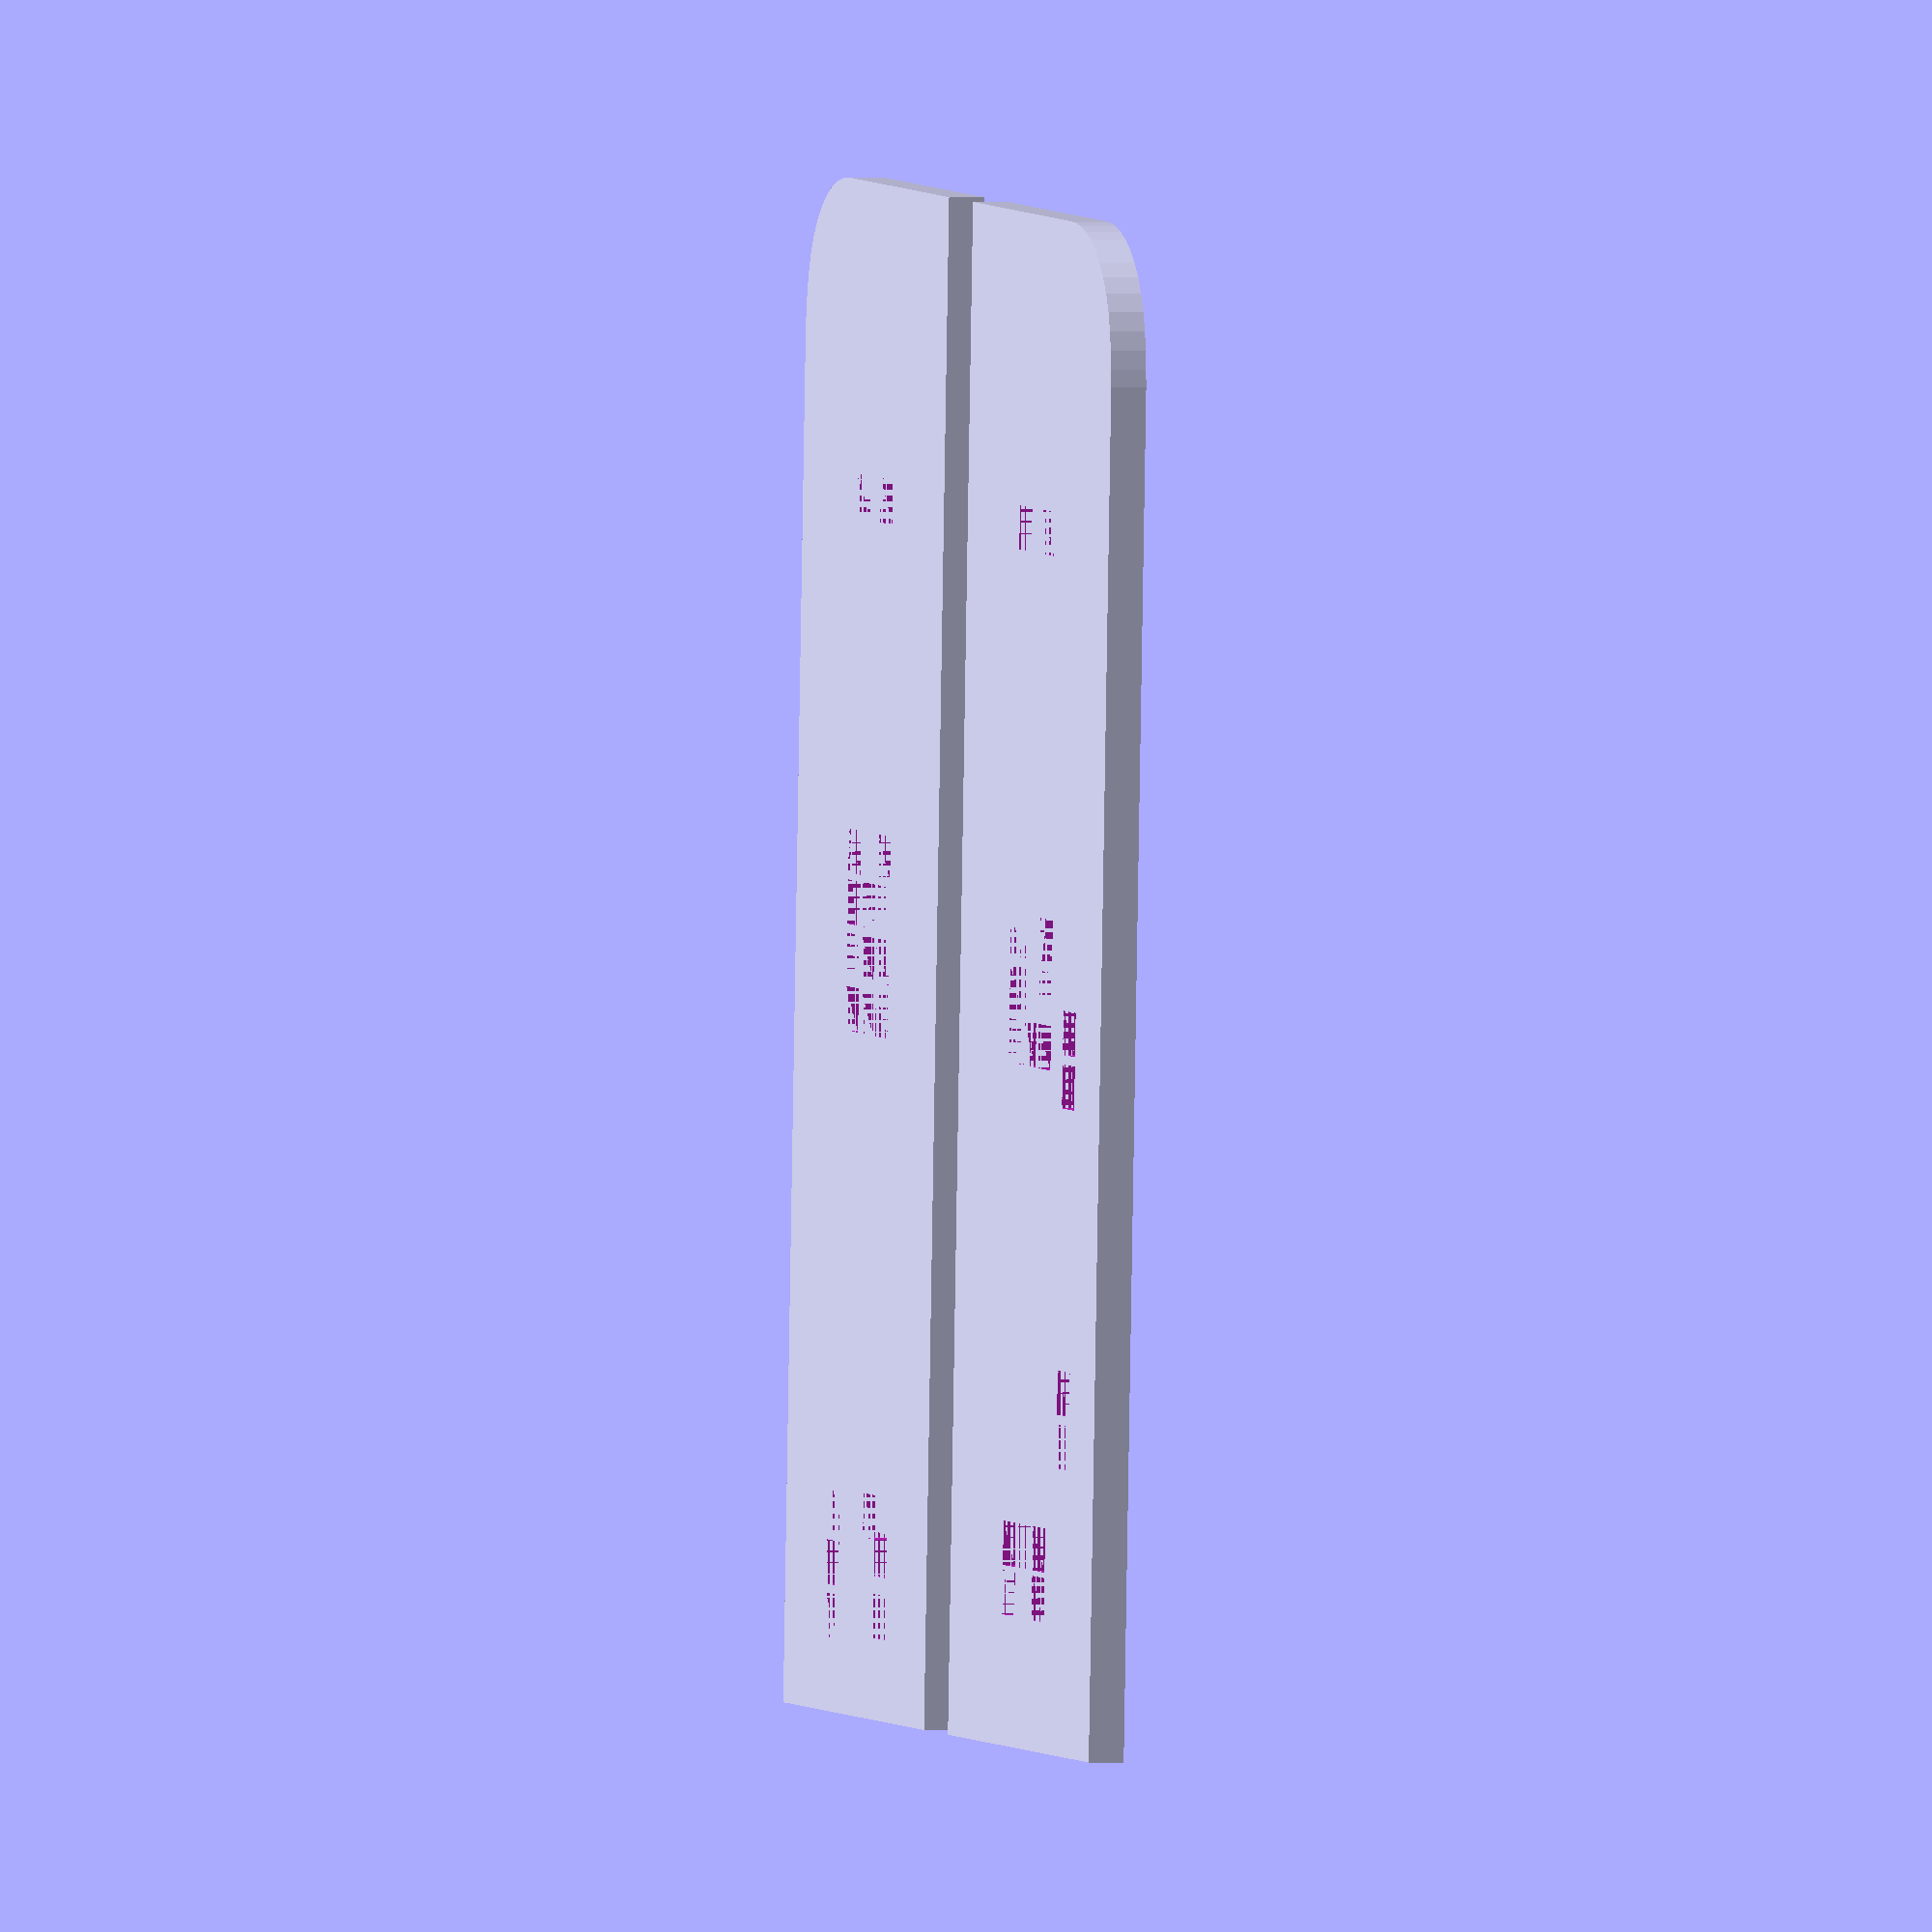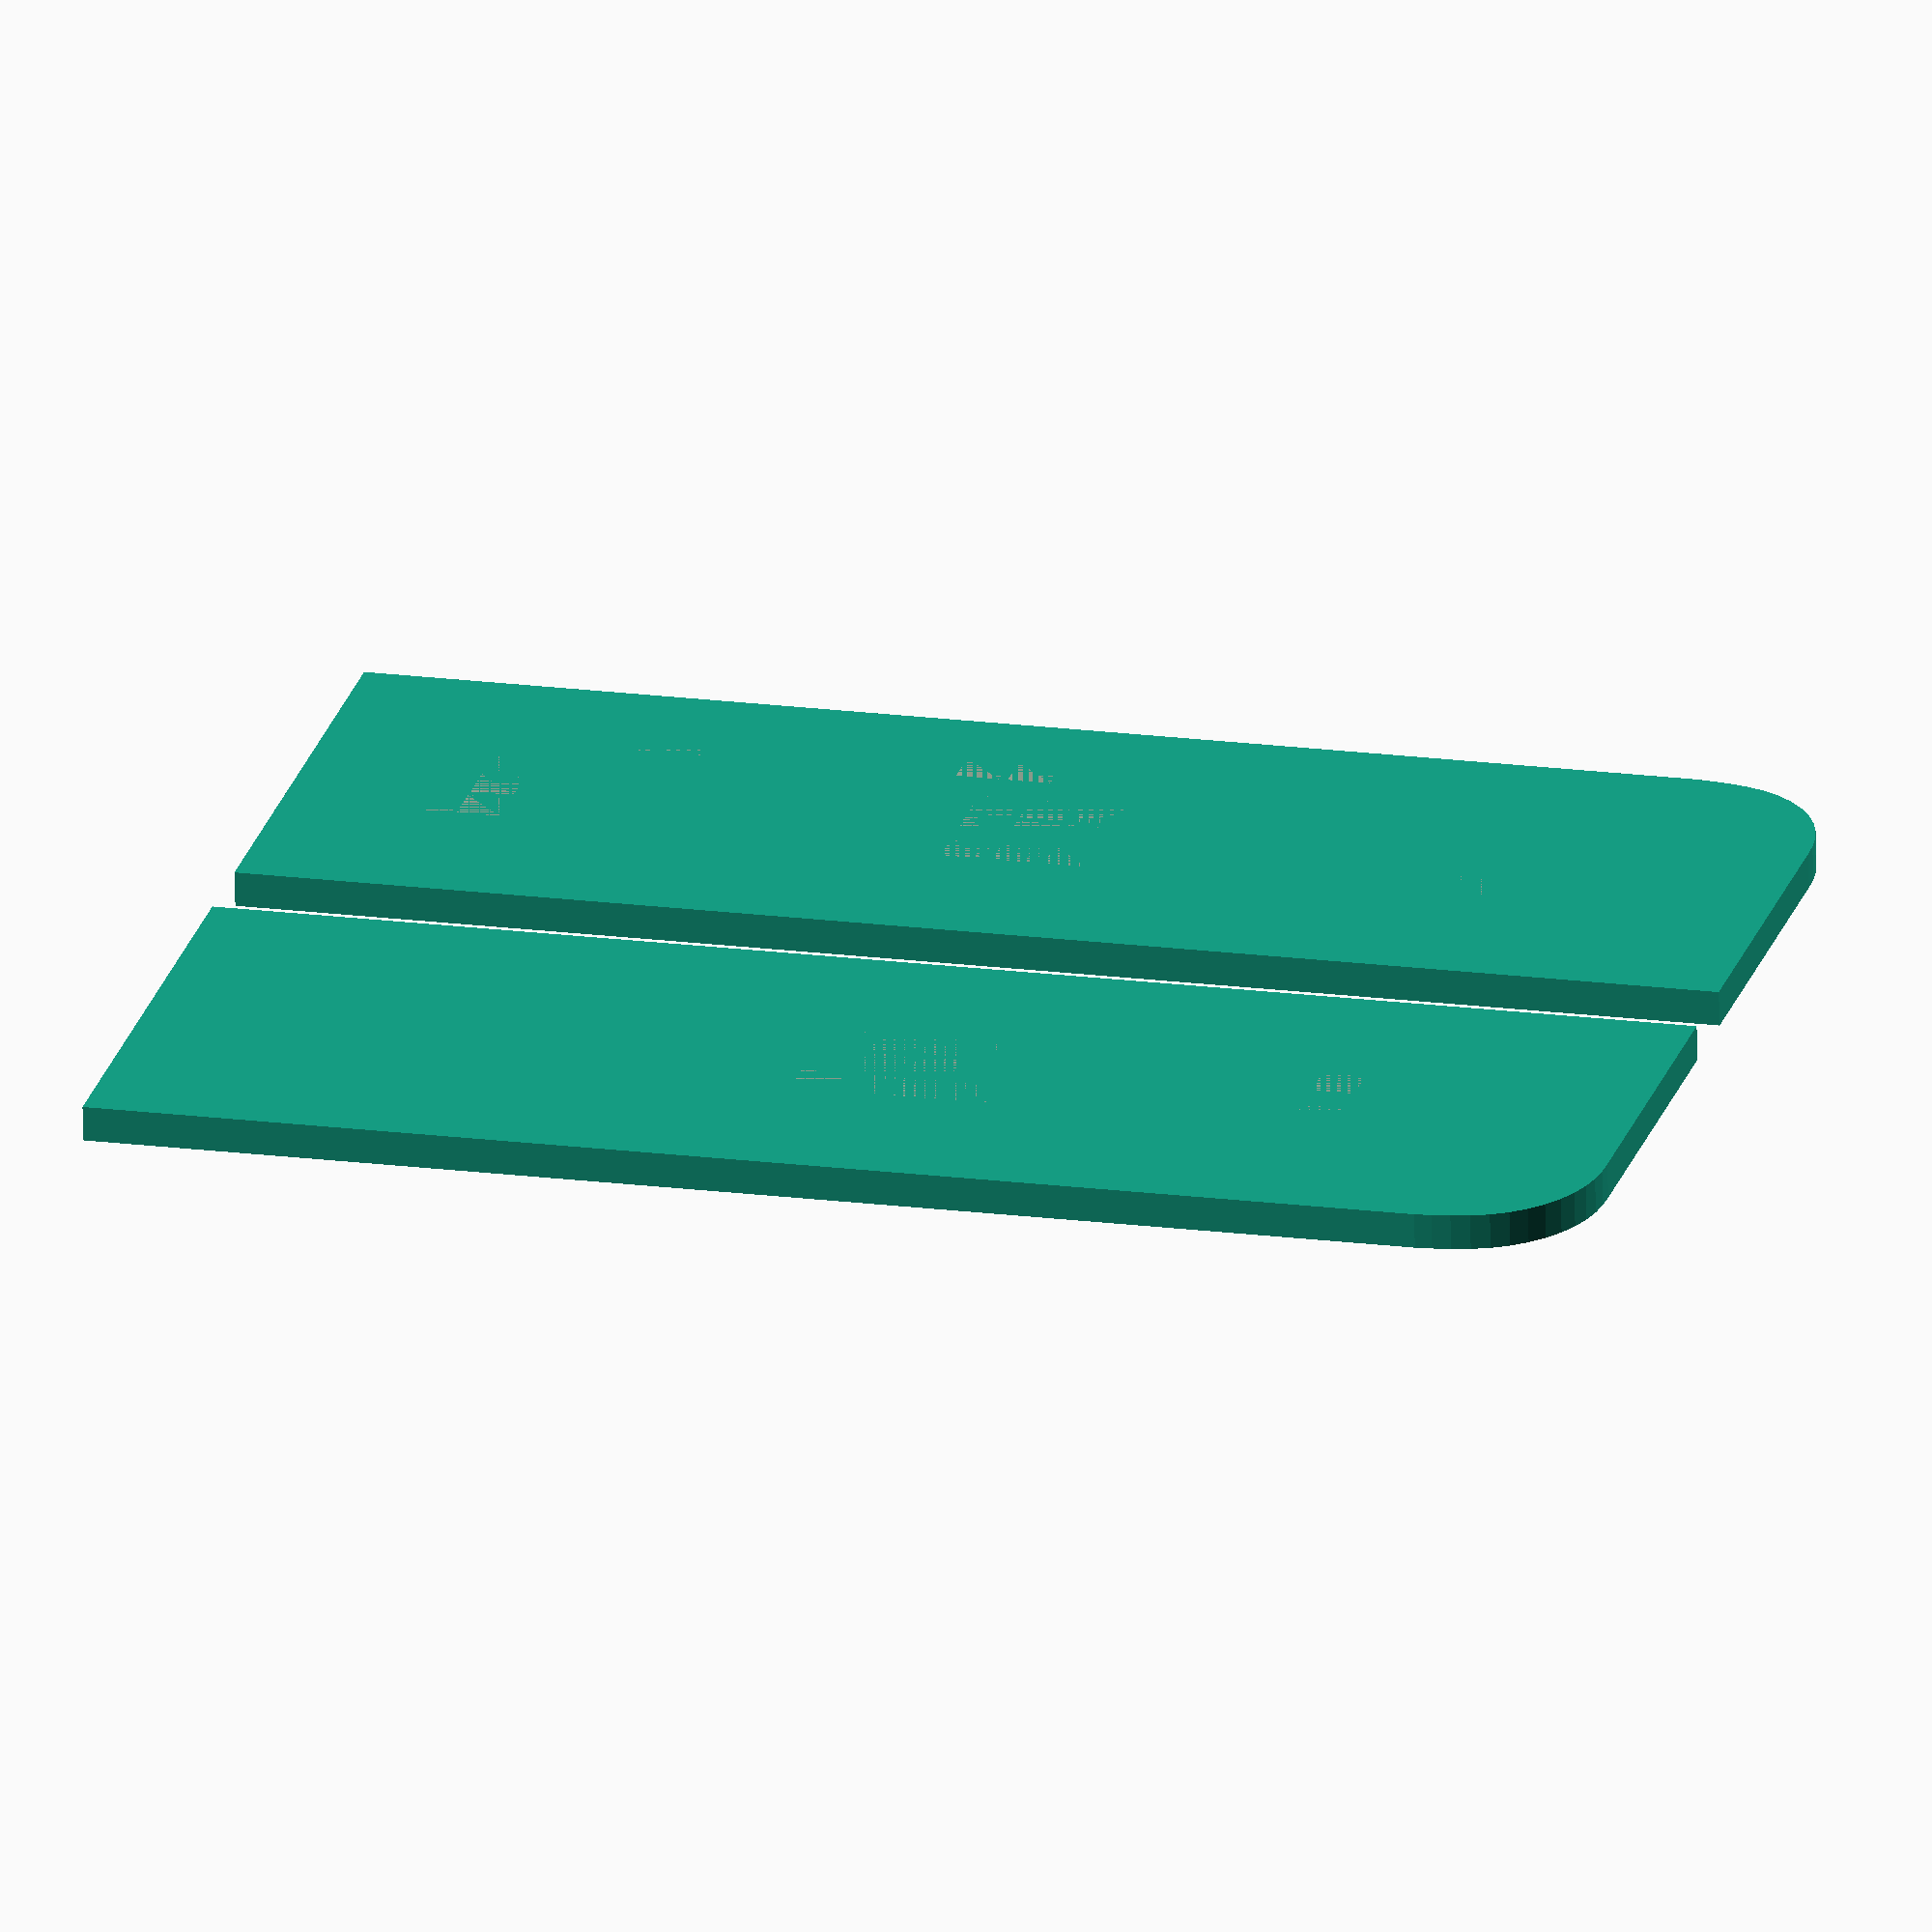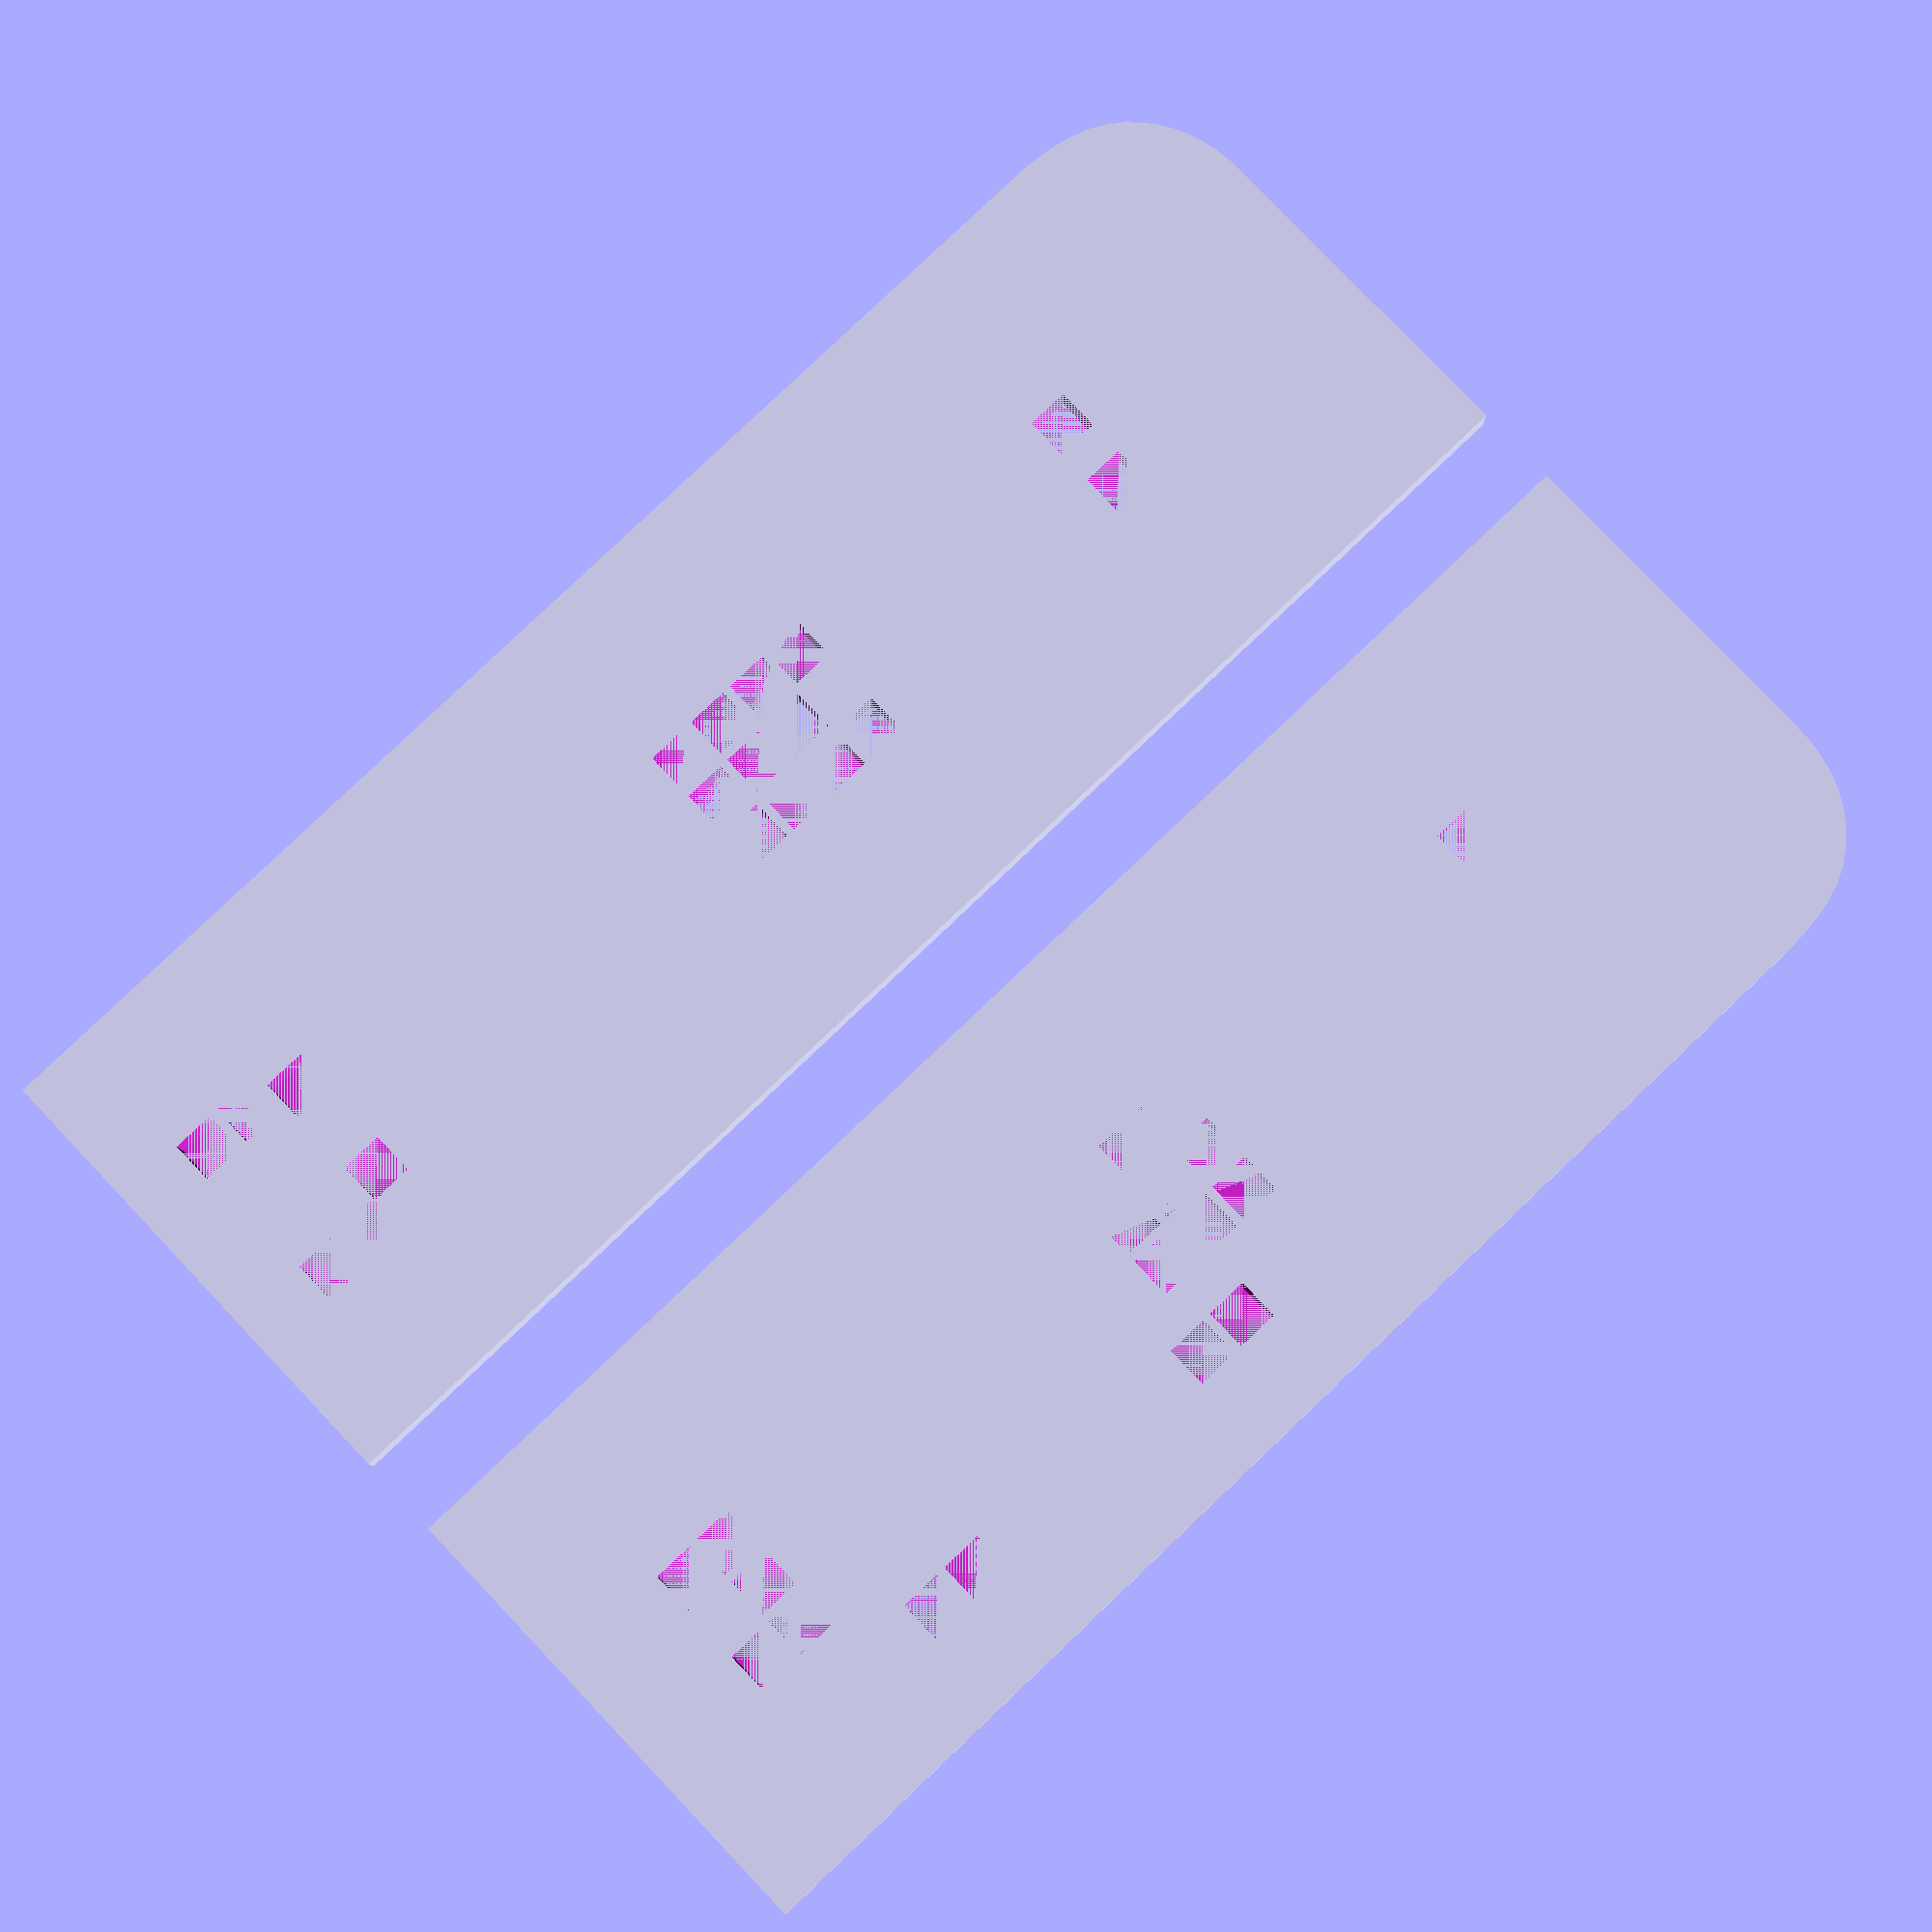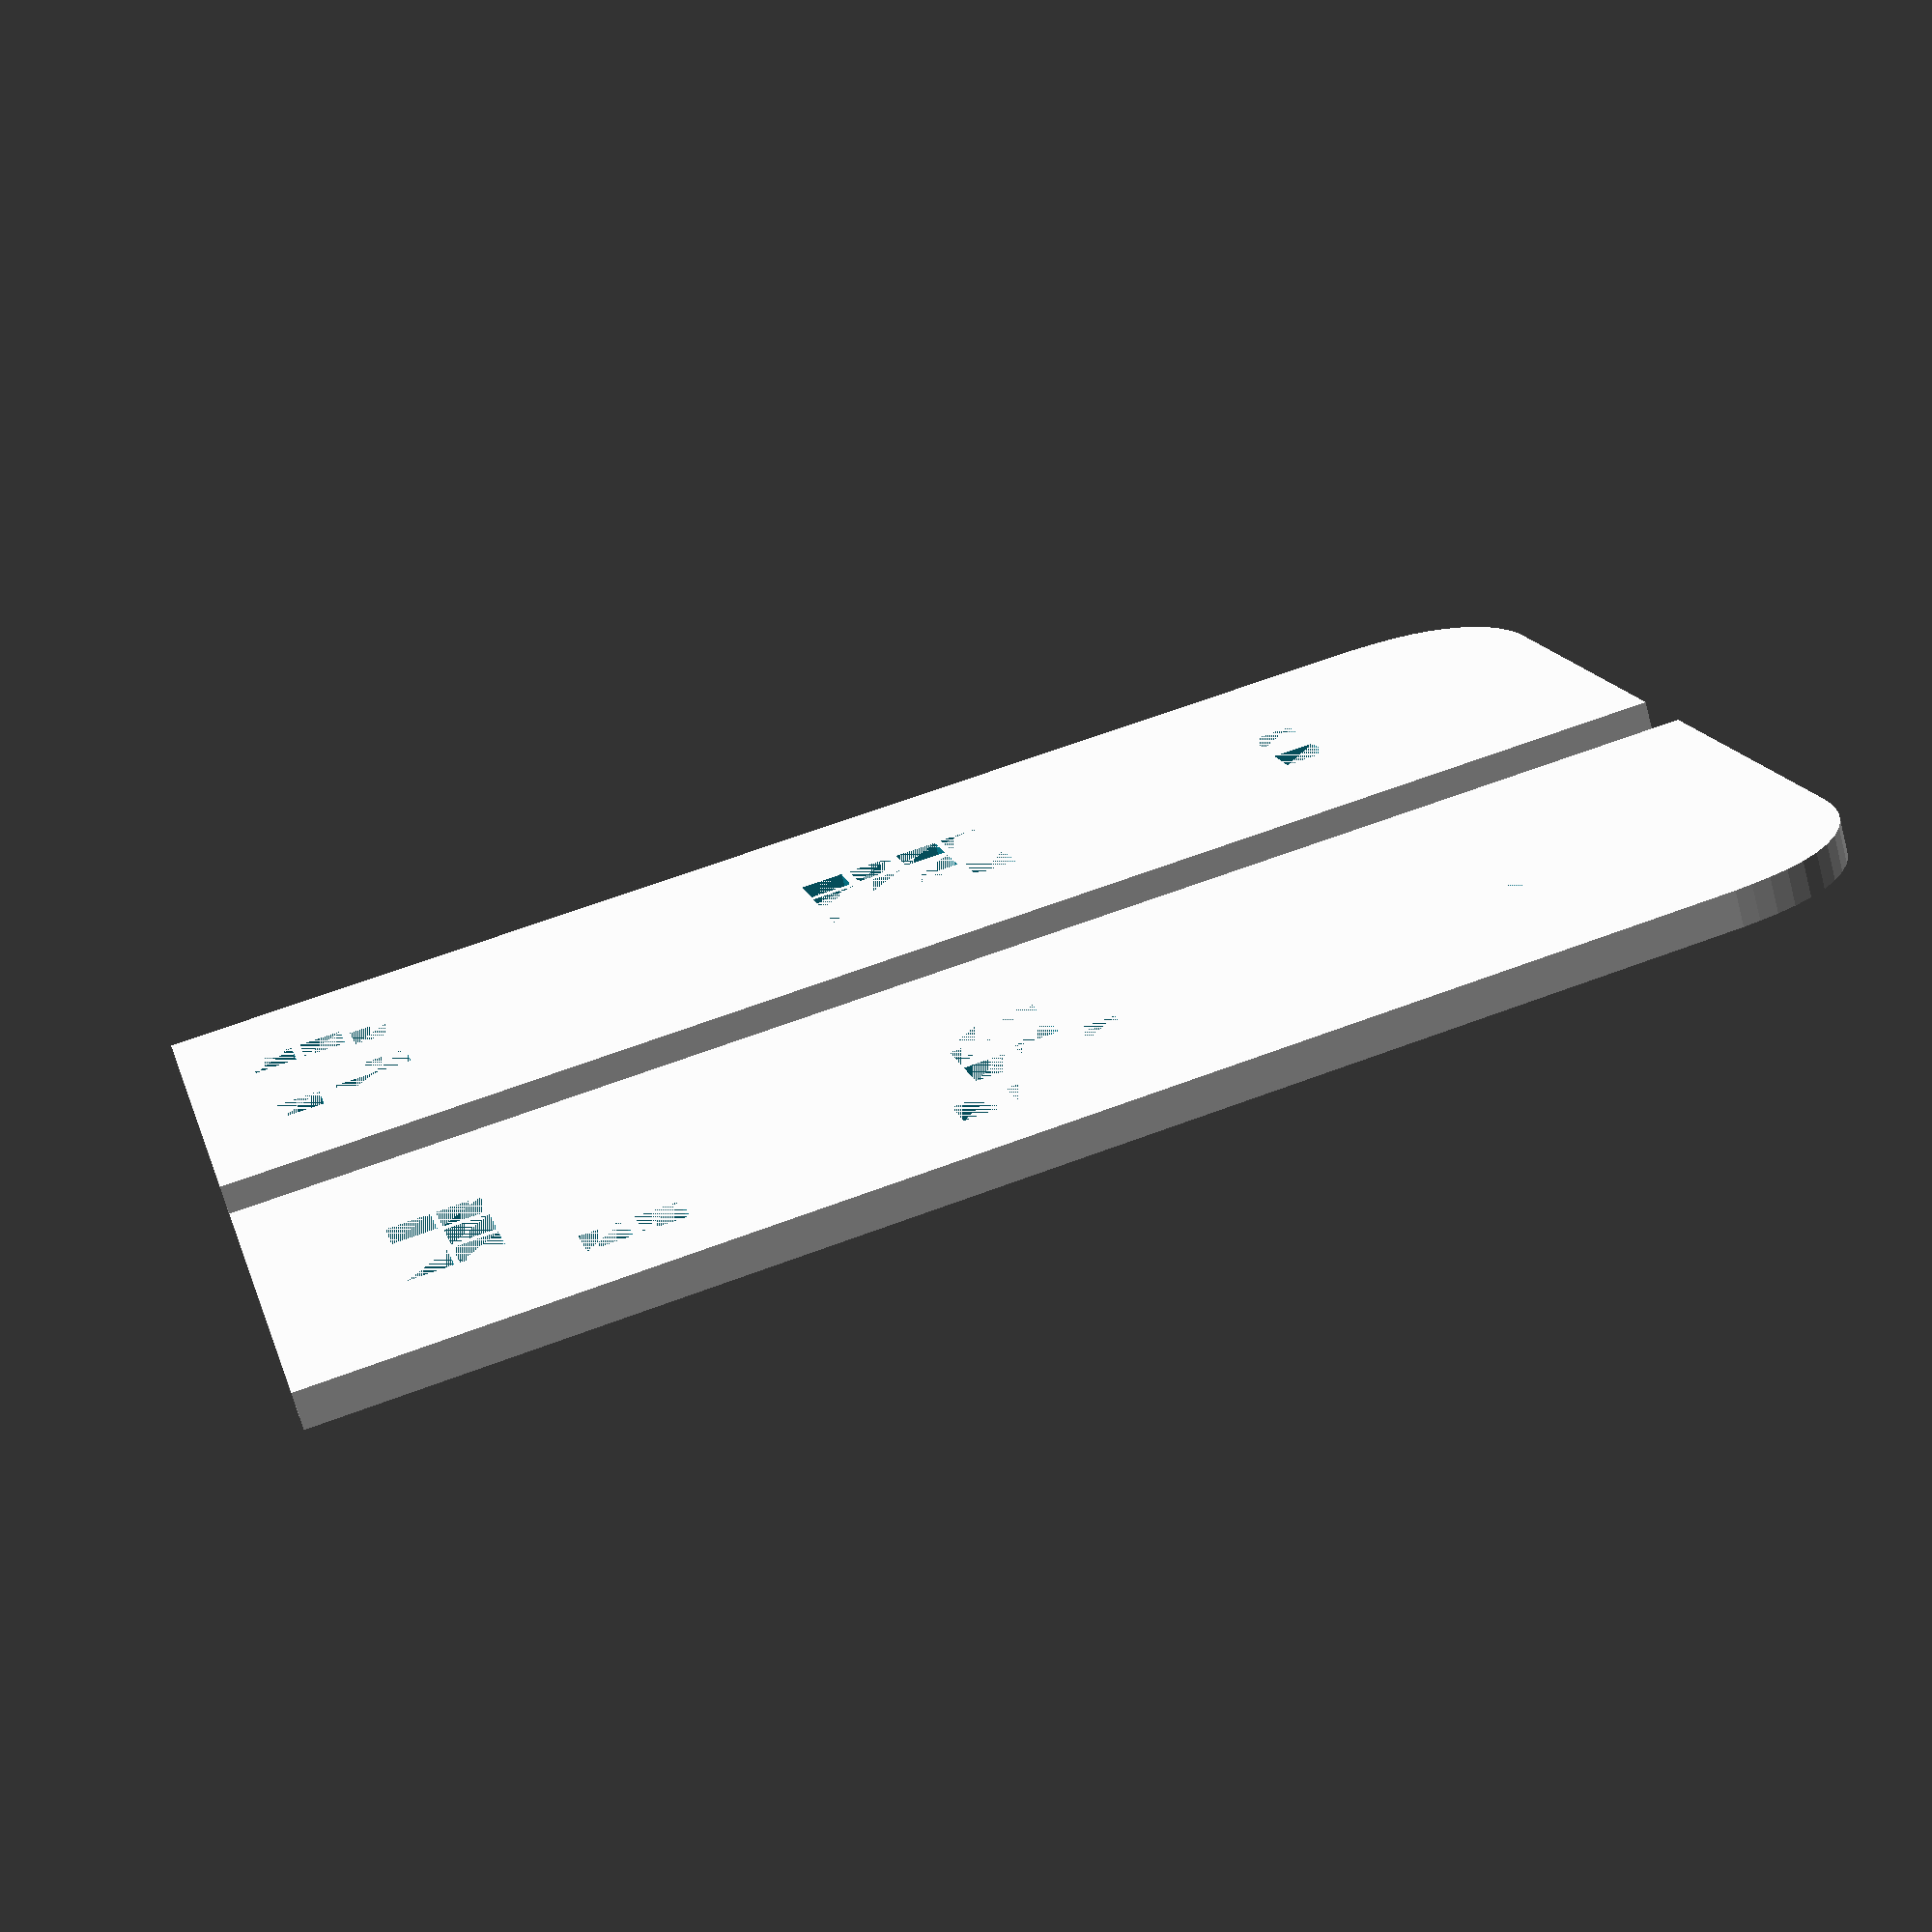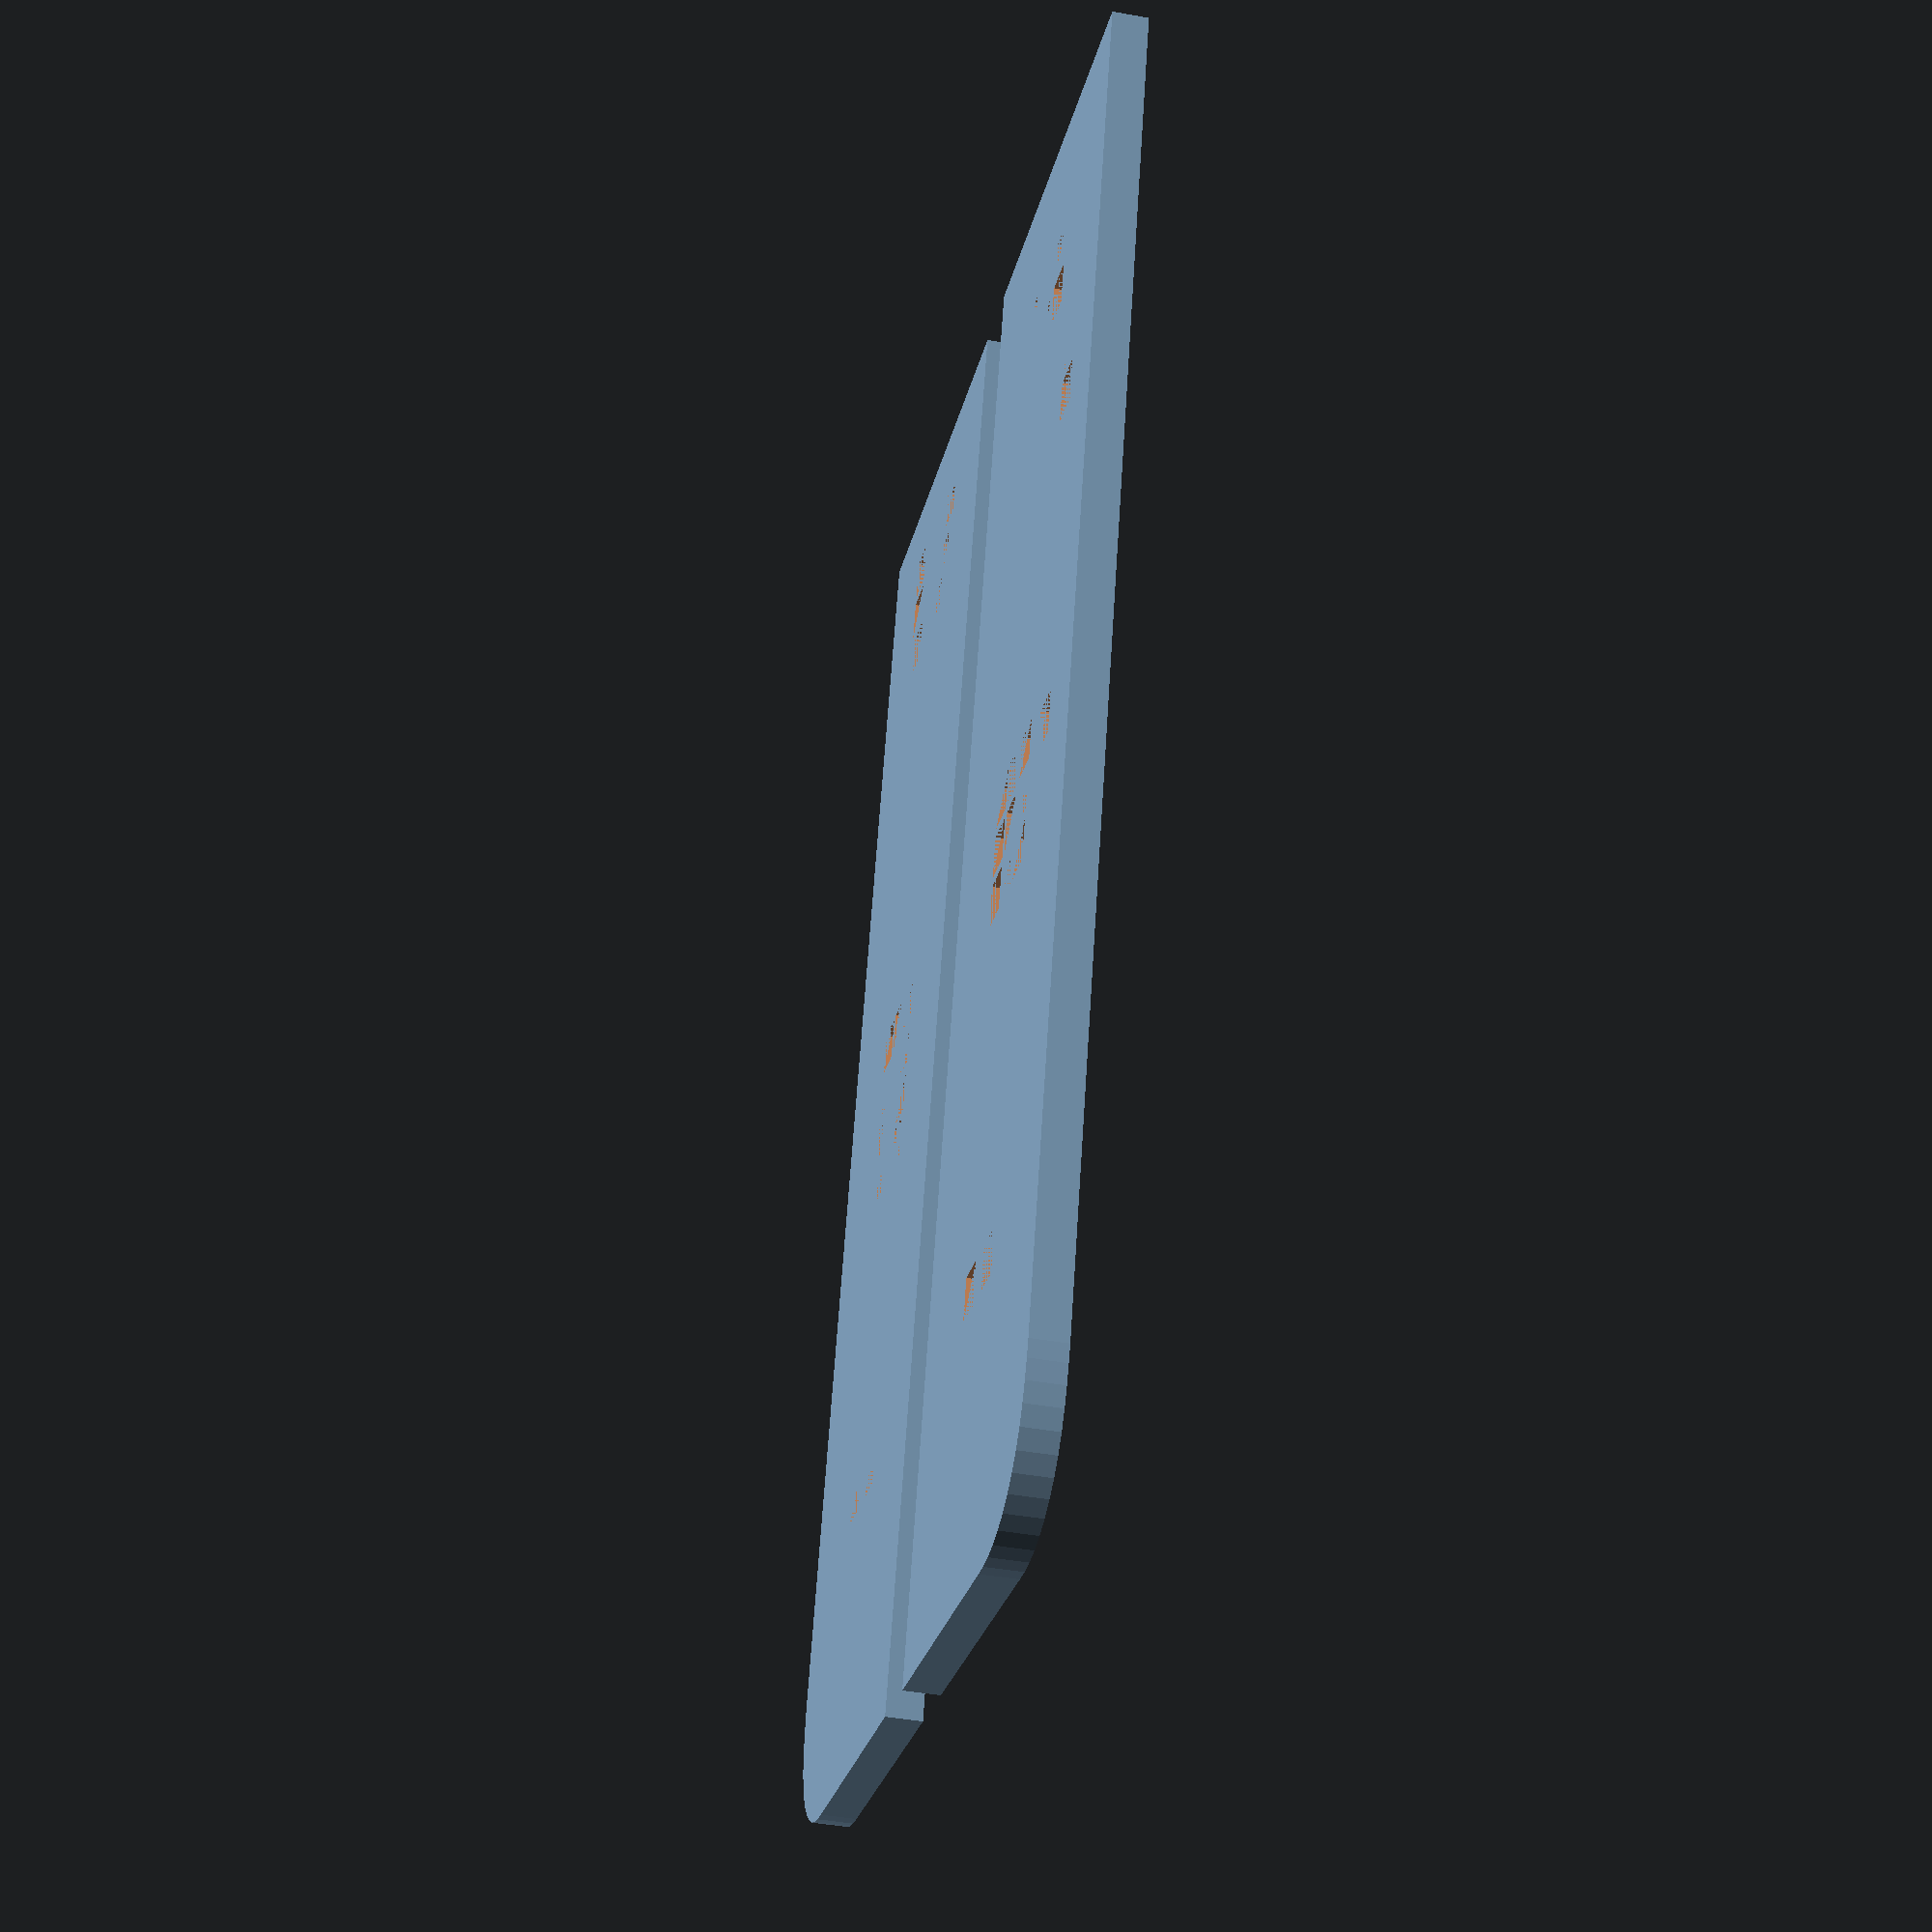
<openscad>
th = 3.2;

module corner() {
    translate([-18.79, -18.79]) polygon([
        [18.79, 0.0], [18.79, 1.56], [18.79, 3.13], [18.79, 4.76], 
        [18.75, 6.44], [18.55, 8.13], [18.15, 9.82], [17.54, 11.46], 
        [16.71, 13.0], [15.66, 14.42], [14.42, 15.67], [13.01, 16.71], 
        [11.45, 17.53], [9.79, 18.09], [8.1, 18.46], [6.41, 18.67], 
        [4.76, 18.8], [3.15, 18.86], [1.56, 18.86], [0.0, 18.79],
        [18.79, 18.79]
    ]);
}

module mag() {
    linear_extrude(3.2) square(3.9, center=true);
}

// ipad dimension: 178.52 x 247.64 mm
// smart connector center plate to the closest edge distance: 10 + 3.4/2 = 11.7mm

module lower_part_centered_plate_2d() {
    translate([-178.52/2,-11.7]) difference() {
        square([135, 45]);
        rotate(180) corner();
    }
}

module lower_part_magnets() {
    for (tx=[-25.68, -20.98, -16.28], ty=[6.08, 10.78, 15.48])
        translate([tx,ty]) mag(); // center 3x3
    for(ty=[14.78, 7.58])
        translate([-61.48,ty]) mag(); // left 1x2
    for(tx=[-17.88, -13.18, 13.82, 18.52])
        translate([tx,-1.71]) mag(); // bottom 4x1
    for(ty=[14.73, 10.03, 5.33])
        translate([27.92,ty]) mag(); // right1 1x3
    for(ty=[14.73, 5.33])
        translate([32.27,ty]) mag(); // right2 1x2
    for(ty=[14.73, 5.33])
        translate([57.62,ty]) mag(); // right3 1x2
    for(ty=[14.73, 10.03, 5.33])
        translate([62.02,ty]) mag(); // right4 1x3    
}

module lower_part(){
    difference() {
        linear_extrude(th) lower_part_centered_plate_2d();
        lower_part_magnets();
    }
}

//lower_part();

module upper_part_centered_plate_2d() {
    w = 45;// plate width
    translate([-178.52/2,247.64-11.7-w]) difference() {
        square([135, w]);
        translate([0,w]) mirror([0,1]) rotate(180) corner();
    }
}

module upper_part_magnets() {
    for(ty=[216.46, 209.26])
        translate([-61.47,ty]) mag(); // left1 1x2
    
    for(ty=[217.56, 208.16])
        translate([-30.13,ty]) mag(); // center1 1x2
    for(tx=[-25.68, -20.98, -16.28], ty=[217.56, 212.86, 208.16])
        translate([tx,ty]) mag(); //  center2 3x3
    
    for(ty=[219.51, 209.47])
        translate([27.92,ty]) mag(); // right1 1x2
    for(tx=[32.62, 37.32, 
        //42.02, 46.72, 51.77
    ])
        translate([tx, 220.95]) mag(); // right2 upper 5x1
    for(tx=[31.13, 36.61, 
        //42.08, 47.56, 52.74
    ])
        translate([tx, 205.76]) mag(); // right2 lower 5x1
}

module upper_part() {
    difference() {
        linear_extrude(th) upper_part_centered_plate_2d();
        upper_part_magnets();
    }
}  

//intersection() {
//    lower_part();
//    translate([-15,0,0]) cube([40,50,50], center=true);
//}
lower_part();
translate([0,-150,0]) upper_part();
</openscad>
<views>
elev=180.3 azim=266.6 roll=286.0 proj=o view=solid
elev=246.5 azim=14.7 roll=178.5 proj=o view=solid
elev=8.9 azim=43.5 roll=180.9 proj=p view=wireframe
elev=70.8 azim=14.8 roll=194.9 proj=p view=wireframe
elev=43.6 azim=288.1 roll=78.0 proj=p view=solid
</views>
